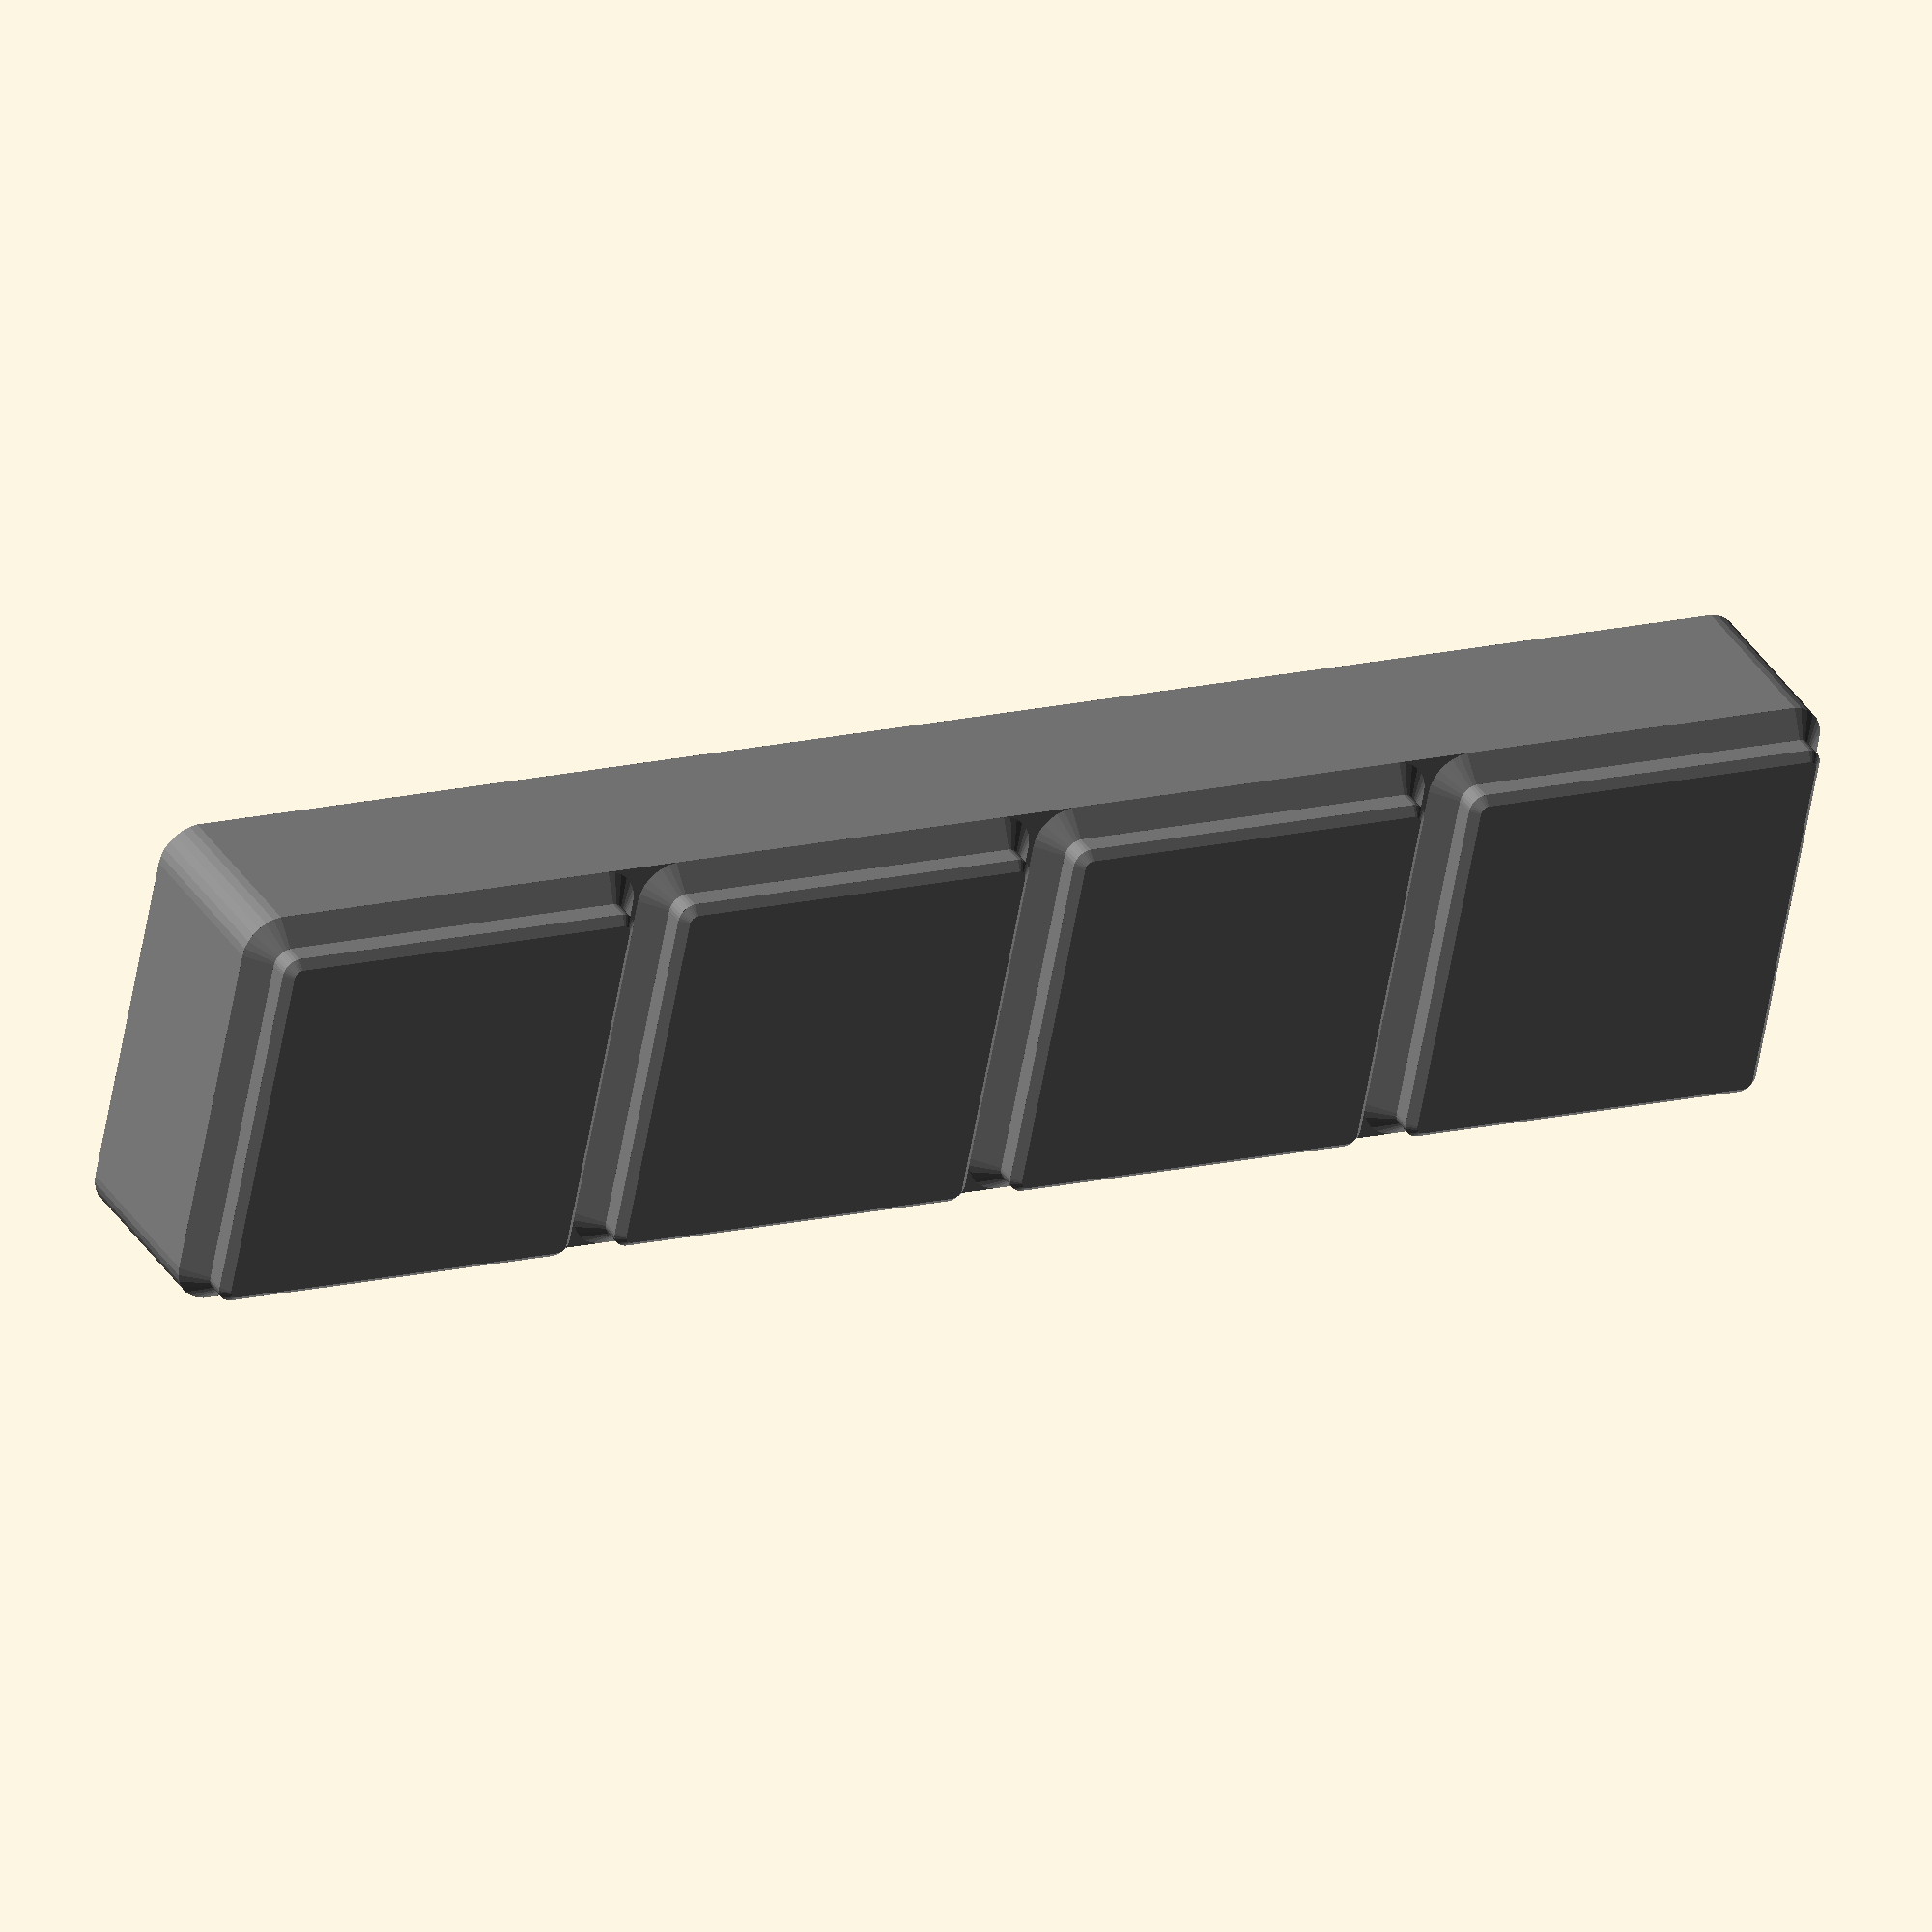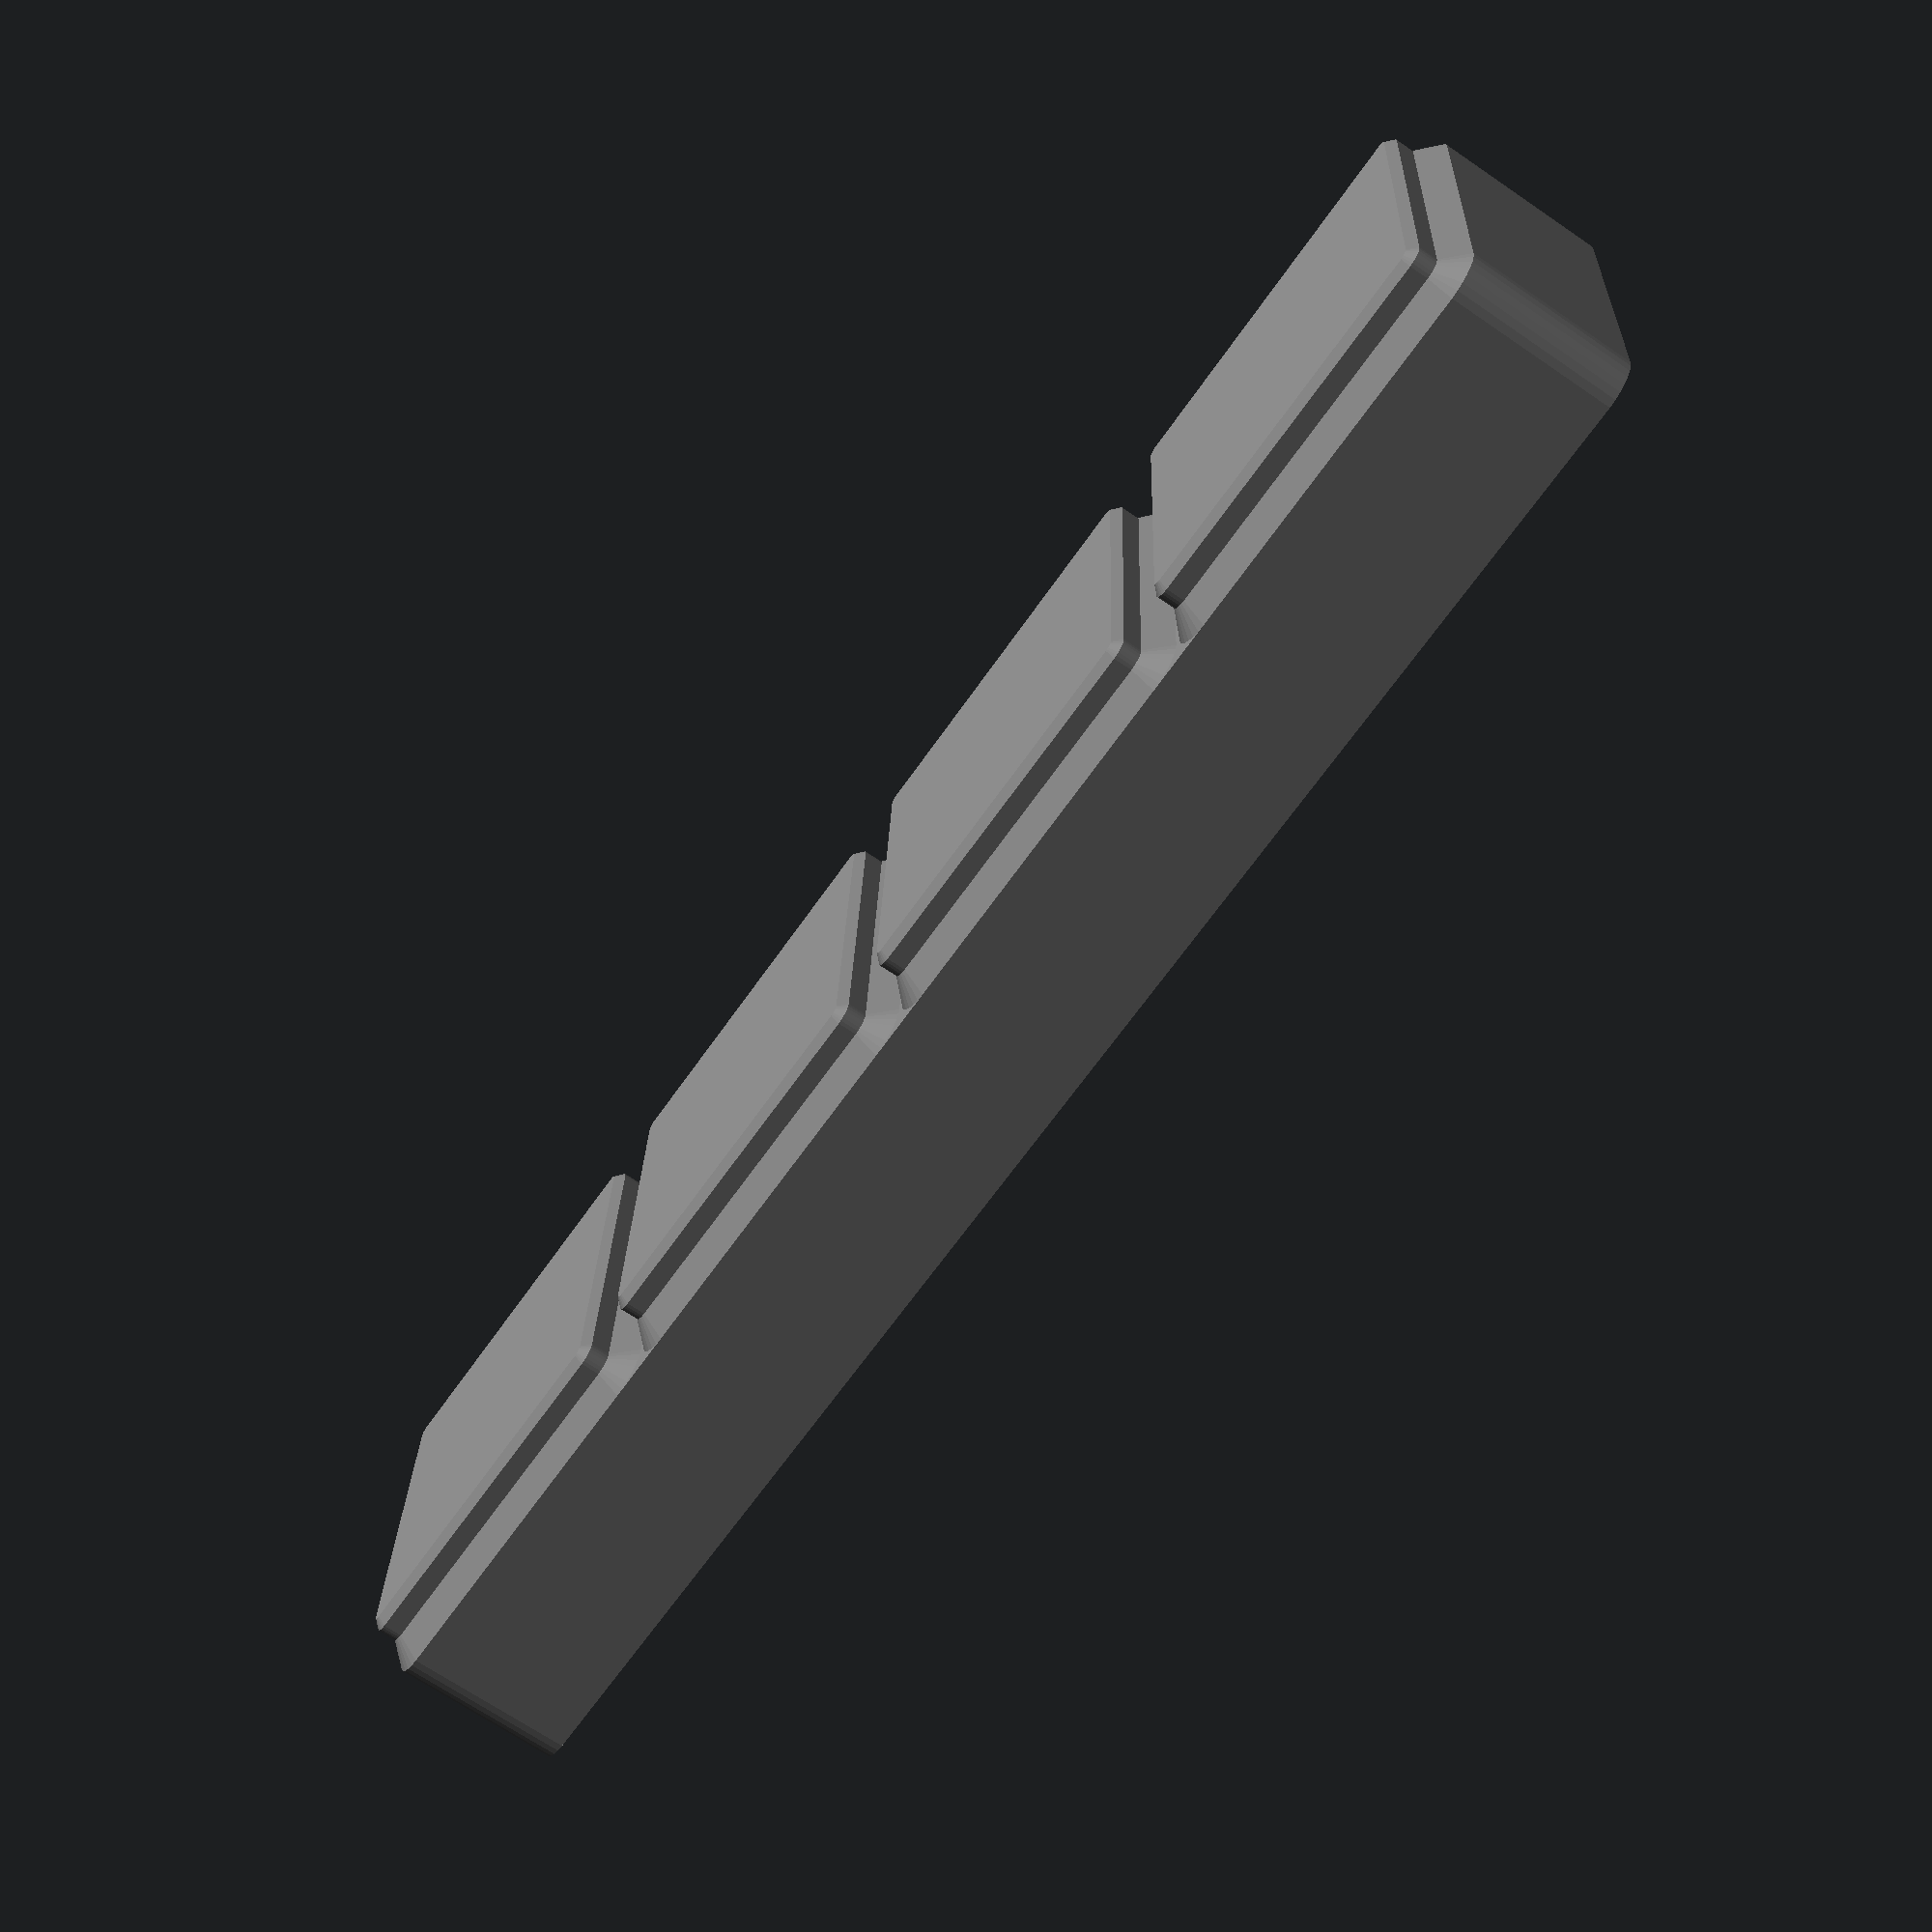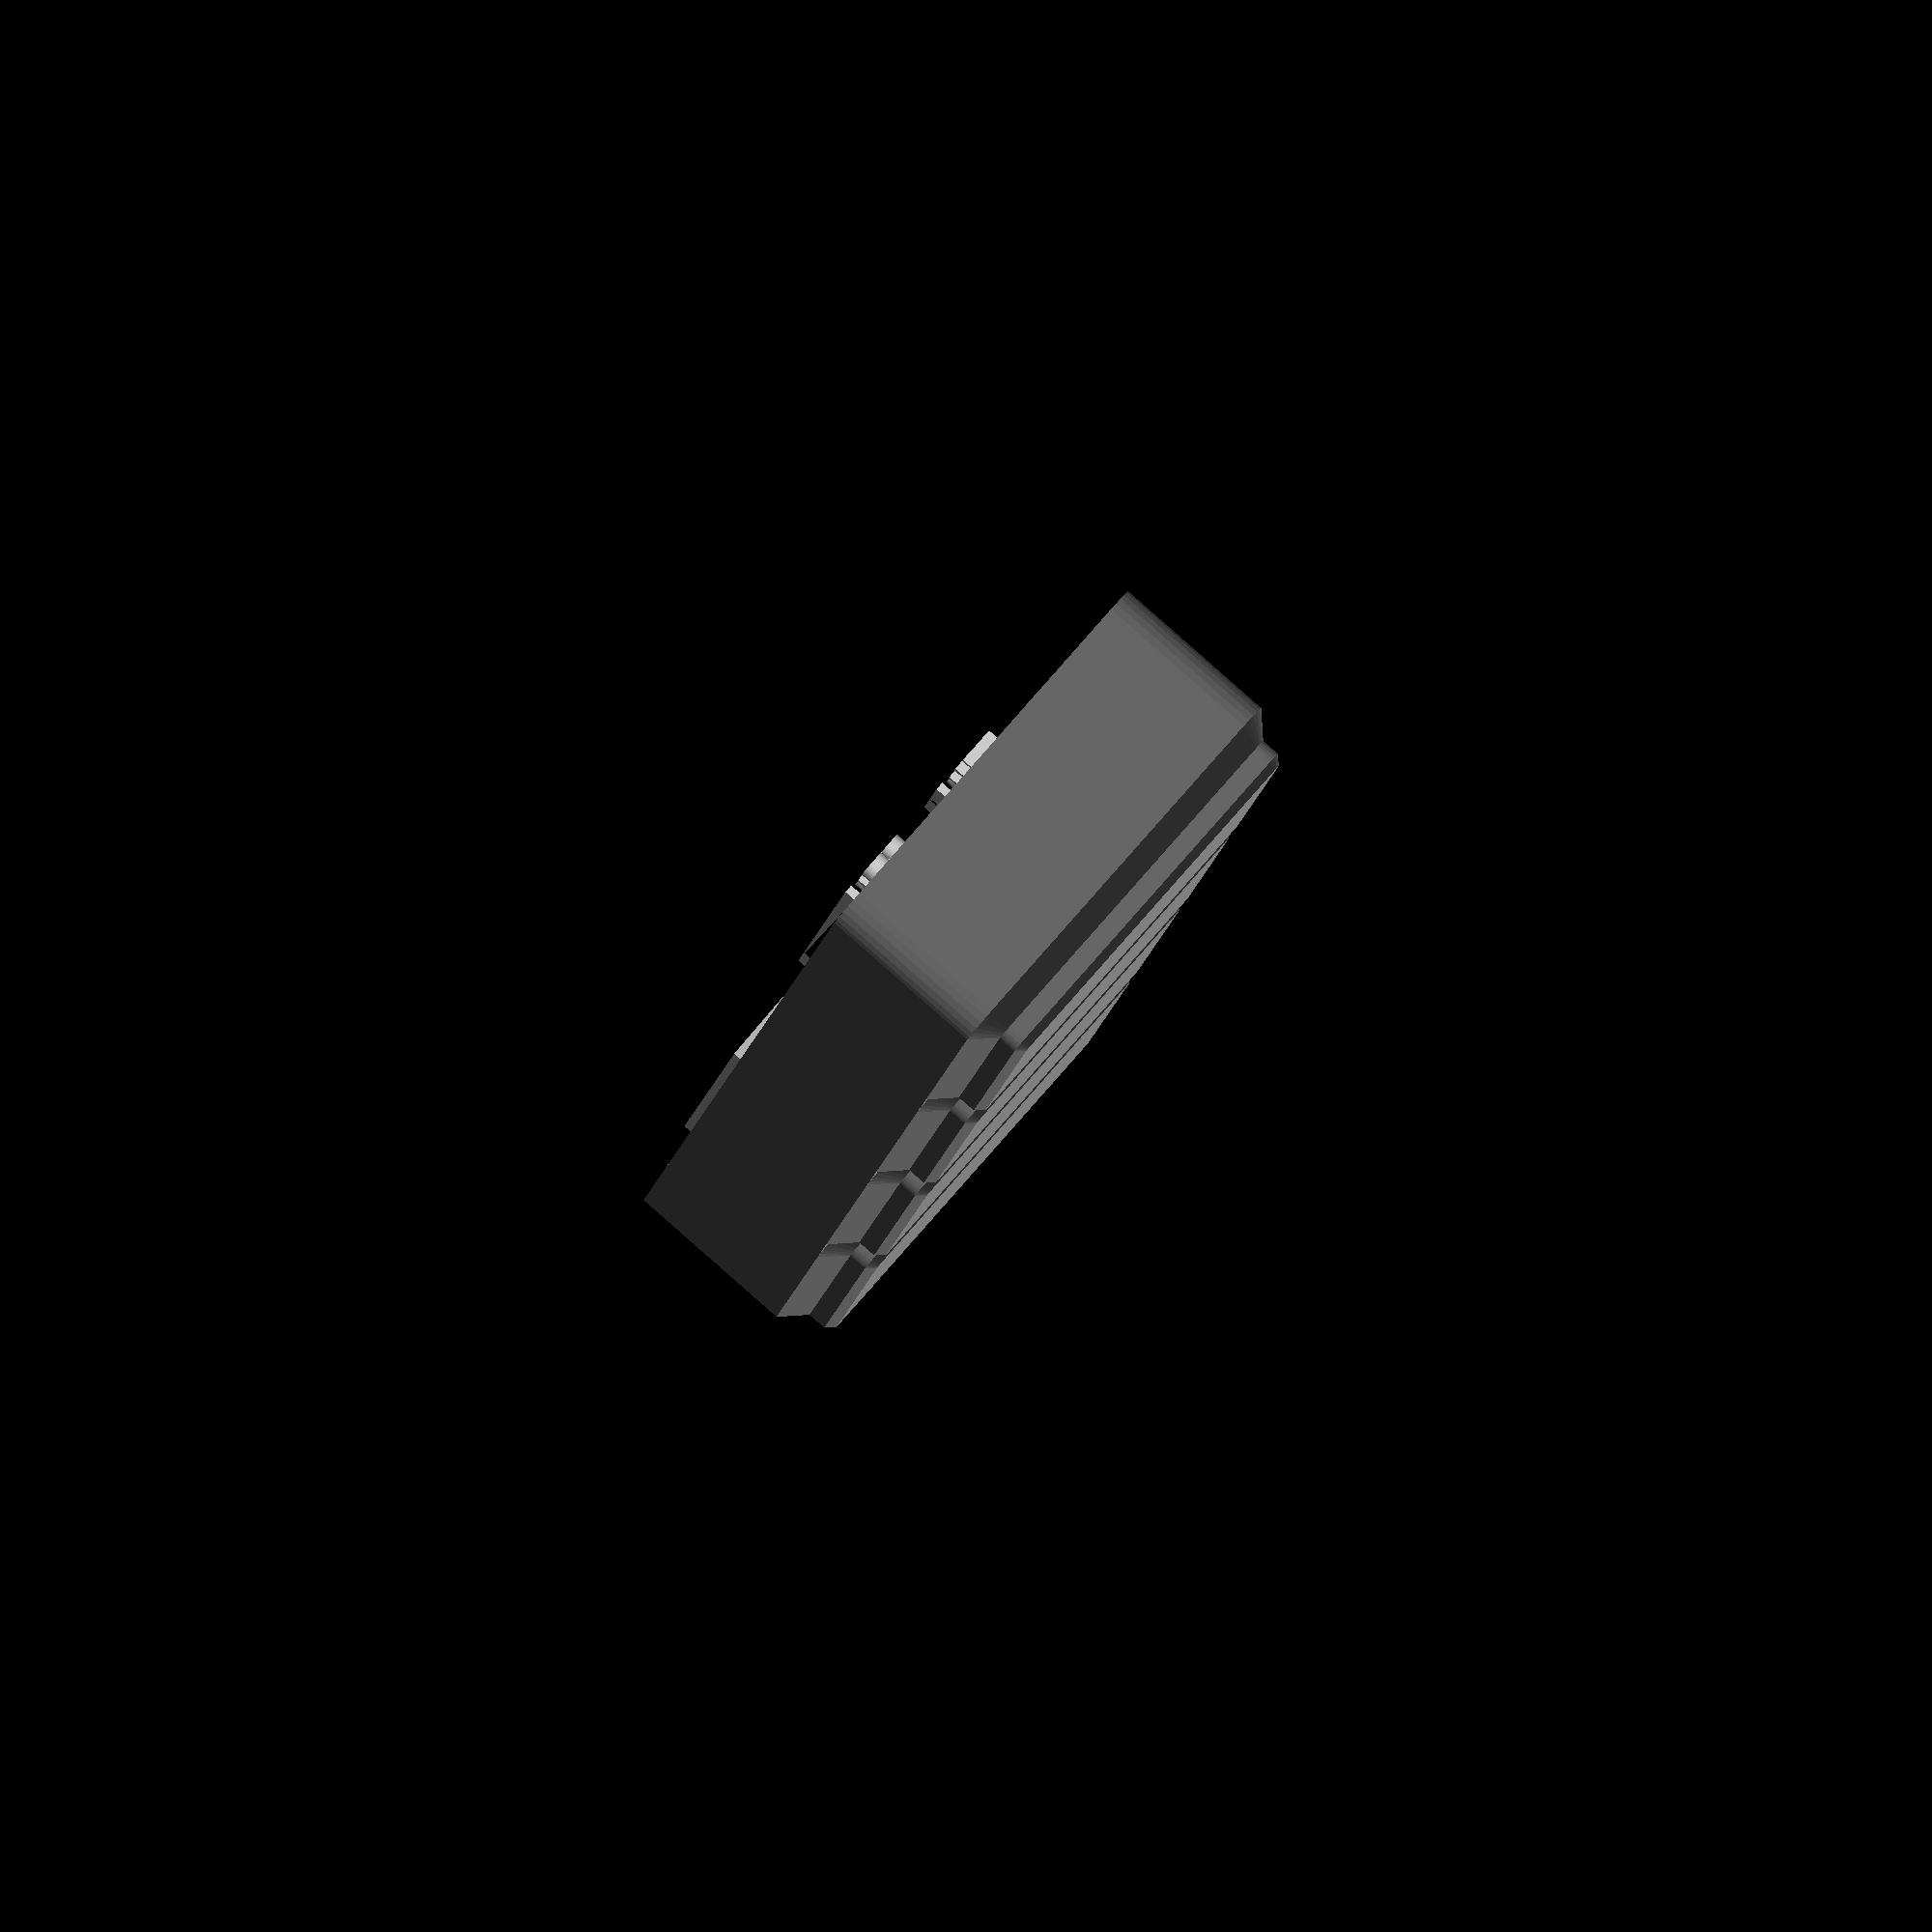
<openscad>
$fa = 8;
$fs = 0.25;
$fn=30;

// https://files.printables.com/media/prints/417152/pdfs/417152-gridfinity-specification-b1e2cca5-0872-4816-b0ca-5339e5473e13.pdf

module gridfinity_base(gridx, gridy, height, stacking_lip=true, solid_height=undef) {
    x_center_offset = (gridx * 42 - 0.5)/2.0 - 3.75;
    y_center_offset = (gridy * 42 - 0.5)/2.0 - 3.75;
    full_width_height = (is_undef(solid_height) ? height*7 : solid_height) - 2.15 - 1.8 - 0.8;
    empty_height = is_undef(solid_height) ? undef : height*7 - solid_height;
    lip_width = 2.6;
    outside_radius = 3.75;
    inside_radius = outside_radius - lip_width;
    lip_inset = outside_radius + 0.25;

    module layer(gridx, gridy, z, height, bottom_radius, top_radius, r) {
        br = is_undef(bottom_radius) ? r : bottom_radius;
        tr = is_undef(top_radius) ? r : top_radius;
        hull()
        for (x = [4.0, gridx*42.0-4.0])
            for (y = [4.0, gridy*42.0-4.0])
                translate([x,y,z]) cylinder(h=height, r1=br, r2=tr);
    }
    module cell_layer(z, height, bottom_radius, top_radius, r) {
        layer(gridx=1, gridy=1, z=z, height=height, bottom_radius=bottom_radius, top_radius=top_radius, r=r);
    }
    module base_layer(z, height, bottom_radius, top_radius, r) {
        layer(gridx=gridx, gridy=gridy, z=z, height=height, bottom_radius=bottom_radius, top_radius=top_radius, r=r);
    }
    module cell_base() {
        cell_layer(z=0.0, height=0.8, bottom_radius=0.8, top_radius=1.6);
        cell_layer(z=0.8, height=1.8, bottom_radius=1.6, top_radius=1.6);
        cell_layer(z=2.6, height=2.15, bottom_radius=1.6, top_radius=3.75);
    }
    module lip_profile() {
        function roundover_at(angle) = let (
            radius = 0.5,
            x = outside_radius - radius,
            y = 3.69 - radius
        ) [ x + radius * sin(angle), y + radius * cos(angle) ];
        polygon(points=[
            [ outside_radius - lip_width  ,   0 ],
            [ outside_radius - 1.9        , 0.7 ],
            [ outside_radius - 1.9        , 0.7 + 1.8 ],
            for (angle = [-45, -30, 0, 30, 45, 60, 90]) roundover_at(angle),
            [ outside_radius              ,   0 ],
            [ outside_radius - lip_width  ,   0 ]
        ]);
    }
    module lip_side(grids) {
        rotate([90,0,0]) linear_extrude(grids*42.0 - 2 * lip_inset) lip_profile();
        rotate_extrude(angle=90) lip_profile();
    }
    module stacking_lip() {
        translate([gridx*42.0 - lip_inset, gridy*42.0 - lip_inset, height*7]) lip_side(gridy);
        translate([lip_inset, lip_inset, height*7]) rotate([0,0,180]) lip_side(gridy);
        translate([gridx*42.0 - lip_inset, lip_inset, height*7]) rotate([0,0,-90]) lip_side(gridx);
        translate([lip_inset, gridy*42 - lip_inset, height*7]) rotate([0,0,90]) lip_side(gridx);
    }

    for (x = [0:gridx-1])
        for (y = [0:gridy-1])
            translate([x*42.0, y*42.0, 0])
                cell_base();

    base_layer(z=4.75, height=full_width_height, r=outside_radius);

    if (!is_undef(empty_height)) {
        difference() {
            base_layer(z=solid_height, height=empty_height, r=outside_radius);
            base_layer(z=solid_height, height=empty_height+0.1, r=inside_radius);
        }
    }

    if (stacking_lip) {
        stacking_lip();
    }

    if (!is_undef(solid_height)) {
        empty_height = height - solid_height;
    }
}

module socket_organizer(
    holes,
    text_primary_side="right",
    depth=15,
    patternx=2,
    dynamic_spacing=true,
    length=42,
    enable_lip=false,
    hole_clearance=0.75,
) {
    gridz = 3;
    height_internal = gridz * 7; // gridfinity internal block height of bin (above 5.5mm of bottom grid section)(needs to be taller than depth (hole cut depth)

    line_width_multiplier=3.5; //underline of text, bases on font and font size
    line_angle_multiplier=.5; //affects angle of line, is a muliplier on diamter, .5 to 1 is ideal

    vert_spacing=.1; //Adds vertical spacing between rows works with dynamic or normal spacing

    lateral_spacing=2; //extra between holes, beyond max diam, should be 1 or 2 minimum

    spacingtextx=3; //spacing out from edge of hole to start of text

    text_size=5;

    text_depth=.4;

    line_space=2; //space between line and bottom of nearest holes, also used for overall height clearance

    line_thick=.8; //.8

    visual_clearance=0.01;  //for scad quick rendering

    assert(patternx >=2 && patternx <=4, "Pattern must be set 2-4 columns");
    assert(text_primary_side=="left" || text_primary_side=="right", "text_primary_side must be 'left' or 'right' (w/ quotes)");
    assert(dynamic_spacing==true || dynamic_spacing==false, "dynamic_spacing must be true or false (no quotes)");
    assert(height_internal>depth, "depth must be shallower than bin height");

    max_dia= max([for(a=[0:len(holes)-1]) holes[a][0]]);
    //echo("max dia used for lateral spacing", max_dia);

    minimum_spacing=(text_size*2+line_space*4 + line_thick*2)*1.1;

    max_label_length= max([for(a=[0:len(holes)-1]) len(holes[a][1])]);
    //echo("max label length for overall size", max_label_length);

    spacing_adder_y=line_space*2+line_thick+vert_spacing;

    patterny=ceil(len(holes)/patternx);
    pattern_grid=[patternx,patterny];
    spacing_grid=[max_dia+lateral_spacing+hole_clearance,max_dia+spacing_adder_y+hole_clearance];
    //echo("num holes",len(holes),"pattern", pattern_grid);
    //echo("spacing",spacing_grid);
    //echo(minimum_spacing);

    text_column_r=(patternx-1)*(max_dia+lateral_spacing)+(max_dia/2+spacingtextx);
    text_column_l=-(max_dia/2+spacingtextx);

    text_column_p= text_primary_side=="right"? text_column_r:text_column_l;
    text_column_s= text_primary_side=="right"? text_column_l:text_column_r;
    l_r= text_primary_side=="right" ? 0         :-1;
    //    : patternx==4? //4 wide doesn't have a primary text side?
    //        0:-1;

    static_text_offset_low=-max_dia/2+text_size/2; //dynamic values are based on max hole size in row
    static_text_offset_high=5; //dynamic values are based on max hole size in row

    //data=(dia),(label),(max dia in row),(grid pos),
    data= [for (a =[0:len(holes)-1])
            [holes[a][0], holes[a][1],

            //over comlicated way to get max diam in current row
            max(concat([for (i =[a:a+patternx-1])                          //max of relevant numbers from below
                grid_pos(pattern_grid,a)[1]!=grid_pos(pattern_grid,i)[1] ? //if not in same y row, give 0
                    0 :
                        holes[i][0]==undef ?
                            0:
                                holes[i][0]>=minimum_spacing ?   //then comepare diam to min dynamic spacing
                                    holes[i][0] : minimum_spacing
                    ])),
            grid_pos(pattern_grid,a),
            ]];
    echo(data);
    ;

    //figuring out overall size cause scad doesn't have a command for this...
    //x dimensions of overall size
    num_labels= patternx==2 ? 1:2;
    left_label= patternx==2 && text_primary_side=="right" ? 0:1;

    x_total=(max_dia+lateral_spacing)*(patternx-1) + max_dia + num_labels*(spacingtextx+max_label_length*line_width_multiplier);
    x_min=max_dia/2+(left_label)*(spacingtextx+max_label_length*line_width_multiplier);
    x_center=x_total/2-x_min;

    //y minus is unerline point 2y/3y
    first_hole_data=data[0];
    first_row_max_dia= first_hole_data[2] >= minimum_spacing ? first_hole_data[2] : minimum_spacing;
    y_min= dynamic_spacing==true ?
        -first_row_max_dia/2-line_space-line_thick : -max_dia/2-line_space-line_thick;

    //y plus is top row center position + half max diam of that row (data[-1])
    last_hole_data=data[len(data)-1];
    y_max= dynamic_spacing==true ?
        center_pos(last_hole_data[3],data)[1]+(last_hole_data[2]+hole_clearance)/2+line_space
        : center_pos(last_hole_data[3],data)[1]+(max_dia +hole_clearance)/2+line_space;

    y_total=y_max-y_min;
    y_center=(y_total)/2;


    grid_y_reqd=ceil(y_total/length);
    gridy = grid_y_reqd; //have to input number not formula into gridfinity modules

    grid_x_reqd=ceil(x_total/length);
    gridx = grid_x_reqd;//have to input number not formula into gridfinity modules

    function textpos_x(hole_data) =
        patternx==2 ?
            text_column_p
        : patternx==3  && text_primary_side=="right" ?
            hole_data[3][0]==0 ? text_column_l : text_column_r
        : patternx==3 && text_primary_side=="left" ?
            hole_data[3][0]>=1 ? text_column_l : text_column_r
        : patternx==4 ?
            hole_data[3][0]<=1 ? text_column_s : text_column_p
            :0;

    function text_align(posx) = //"left" or "right" depending on side where labels are, for alignment not pos
        posx==text_column_l ? "right" : "left";

    function textpos_y(hole_data) =
        patternx==2 ?
            hole_data[3][0]==0 ? text_offset_low(hole_data) : text_offset_high(hole_data)
        : patternx==3  && text_primary_side=="right" ?
            hole_data[3][0]<=1 ? text_offset_low(hole_data) : text_offset_high(hole_data)
        : patternx==3  && text_primary_side=="left" ?
            hole_data[3][0]<=1 ? text_offset_low(hole_data) : text_offset_high(hole_data)
        : patternx==4 ?
            hole_data[3][0]==1 || hole_data[3][0]==2 ? text_offset_low(hole_data) : text_offset_high(hole_data)
            :0;

    function text_offset_high (hole_data)=
        dynamic_spacing==true ?
            (hole_data[2]/2-text_size/2 +(-hole_data[2]/2+text_size*1.5))/2 : static_text_offset_high; //new, label centered

    function text_offset_low (hole_data)=
        dynamic_spacing==true ?
            -hole_data[2]/2+text_size/2: static_text_offset_low;

    function grid_pos (pattern, current_pos)=
        [current_pos < pattern[0]-1 ? //column number
            current_pos:(current_pos)-floor(current_pos/pattern[0])*pattern[0], //column number logic to go 0:max

        floor(current_pos/pattern[0]), //row number
        ];

    function center_pos (grid_pos,list)=
       dynamic_spacing==true ?
            [abs(grid_pos[0]+l_r*(patternx-1))*spacing_grid[0],
                //y center
                grid_pos[1]==0
                    ? 0
                    : //if true, do dynamic spacing for everything except first row  y
                    Sum(concat([for (b =[grid_pos[1]:-1:0]) (list[b*patternx][2]+spacing_adder_y)],(-list[grid_pos[1]*patternx][2]-spacing_adder_y)/2,(-list[0][2]-spacing_adder_y)/2))] //addition of ypos times that row's largest dia, then minus half for first and last row.
            : [abs(grid_pos[0]+l_r*(patternx-1))*spacing_grid[0],grid_pos[1]*spacing_grid[1]]; //if false, static spacing y

    //sum function from here: https://www.reddit.com/r/openscad/comments/j5v5pp/sumlist/
    function SubSum(x=0,Index=0)=x[Index]+((Index<=0)?0:SubSum(x=x,Index=Index-1));
    function Sum(x)=SubSum(x=x,Index=len(x)-1);

    module label_line(center,text_x, text_y,hole_data) {
        x=center[0];
        y=center[1];

        underline_len=line_width_multiplier*len(hole_data[1]);
        dir= text_x == text_column_l ? -1:1;

        point1=center;

        point2d=[x+hole_data[2]*line_angle_multiplier*dir,y+text_y-text_size/2-line_space-line_thick];
        point2u=[text_x,y+text_y-text_size/2-line_space-line_thick];
        point2= textpos_y(hole_data)>0 ? point2u:point2d;

        point3=[text_x+underline_len*dir,point2[1]];
        point4=[point3[0],point3[1]+line_thick];
        point5=[point2[0]+line_thick*line_angle_multiplier*dir,point2[1]+line_thick];

        point6=[x+line_thick*line_angle_multiplier*dir,y+line_thick];

        points=[point1,point2,point3,point4,point5,point6];
    //    echo(points)

        color("white")
        linear_extrude(height=text_depth+1)
            polygon (points);
    }

    difference() {
        union() {
            //build gridfinity box
            color("gray")
            translate([-gridx*42/2, -gridy*42/2, 0])
            gridfinity_base(gridx, gridy, gridz, stacking_lip=enable_lip);

            //build text and lines
            translate([-x_center,-y_center-y_min,height_internal]){
                for (i =[0:len(data)-1]) {
                    color("white")
                    translate([textpos_x(data[i]),textpos_y(data[i]),0])
                        translate([0,center_pos(data[i][3],data)[1],0])
                            linear_extrude(text_depth+1)
                                text(data[i][1], size=text_size, valign="center", halign=text_align(textpos_x(data[i])), font=   "Arial:style=Bold");
                    label_line(center_pos(data[i][3],data),textpos_x(data[i]),textpos_y(data[i]),data[i]);
                }
            }
        }

        //remove cylinders and cut from label line
        color("gray")
        translate([-x_center,-y_center-y_min,(height_internal+5.1)]) {
            for (i =[0:len(data)-1]) {
                translate(concat(center_pos(data[i][3],data),-depth))
                    union() {
                        cylinder(depth,d=data[i][0]+hole_clearance);
                        translate([0,0,depth-visual_clearance])
                            cylinder(text_depth+visual_clearance*2,d=(data[i][0]+line_space*2));
                    }
            }
        }
    }
}


socket_organizer(
    holes=[
        [ 17.3, "7/16" ],
        [ 18.3, "1/2" ],
        [ 22.2, "5/8" ],
        [ 25.7, "3/4" ],
    ],
    text_primary_side="right",
    depth=15,
    patternx=4,
    dynamic_spacing=true,
    length=42,
    enable_lip=false,
    hole_clearance=0.75
);


</openscad>
<views>
elev=323.5 azim=348.8 roll=151.8 proj=o view=wireframe
elev=247.7 azim=177.4 roll=304.6 proj=p view=wireframe
elev=92.0 azim=80.5 roll=48.7 proj=o view=wireframe
</views>
